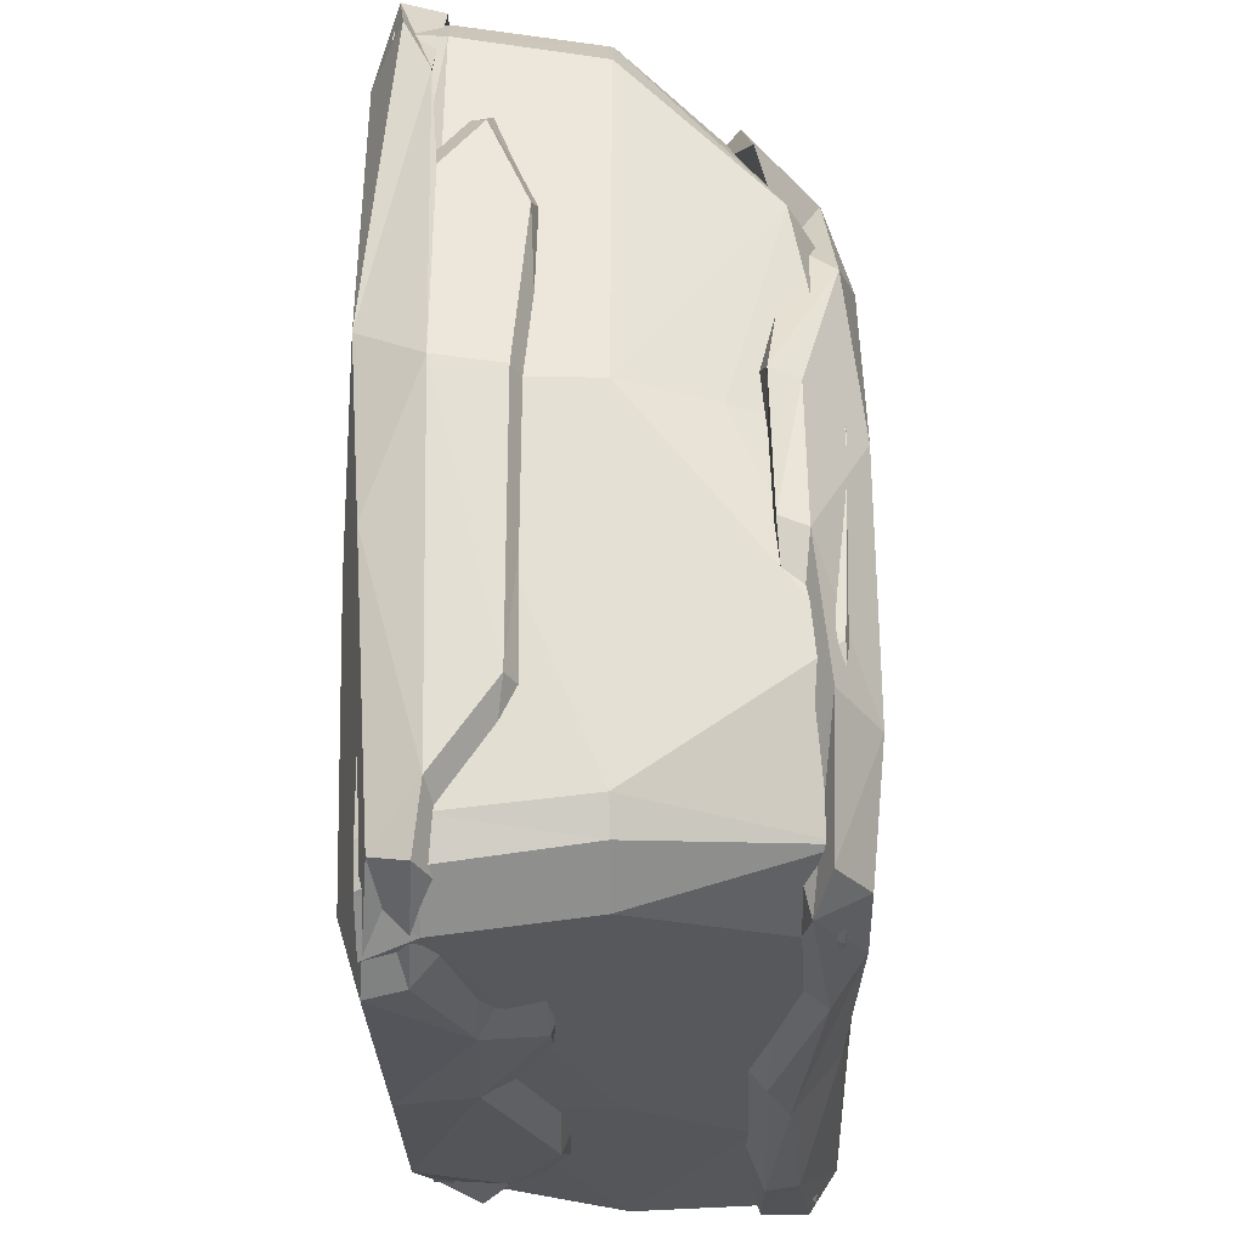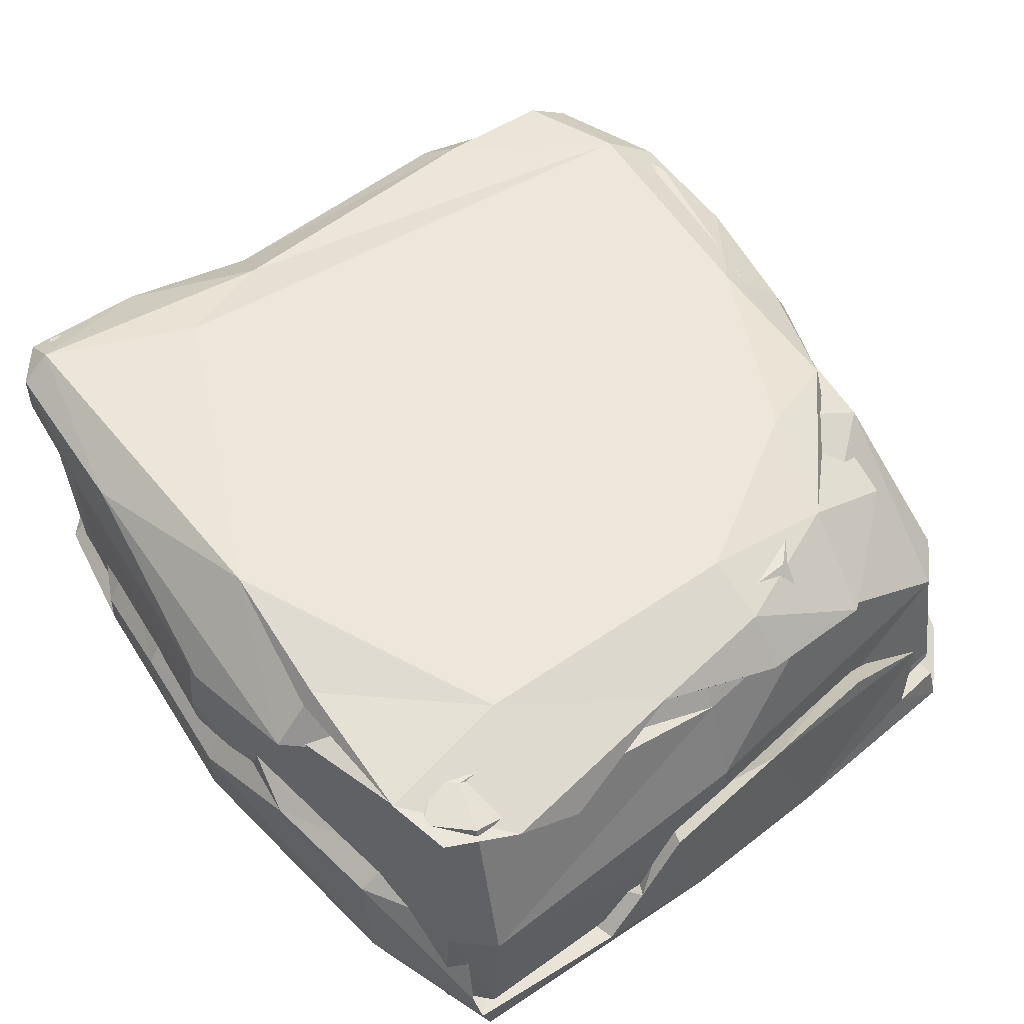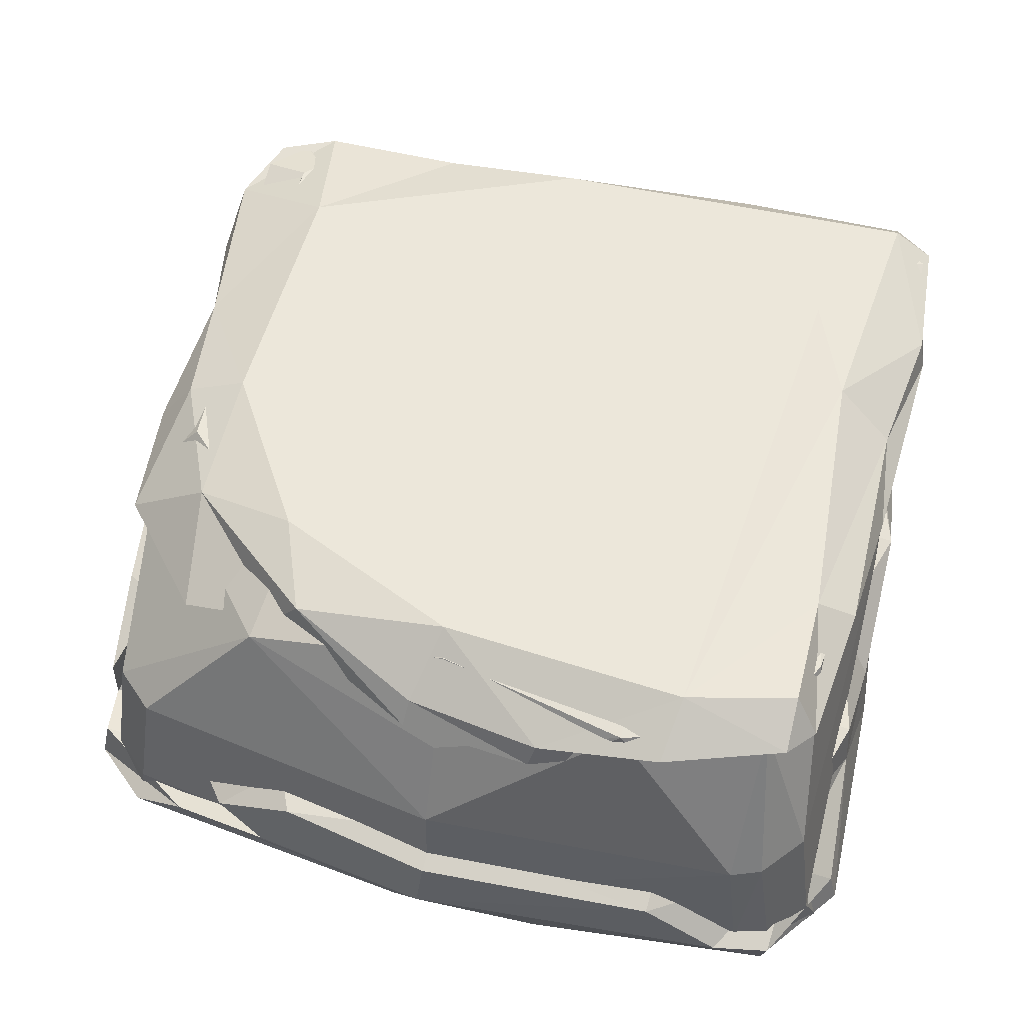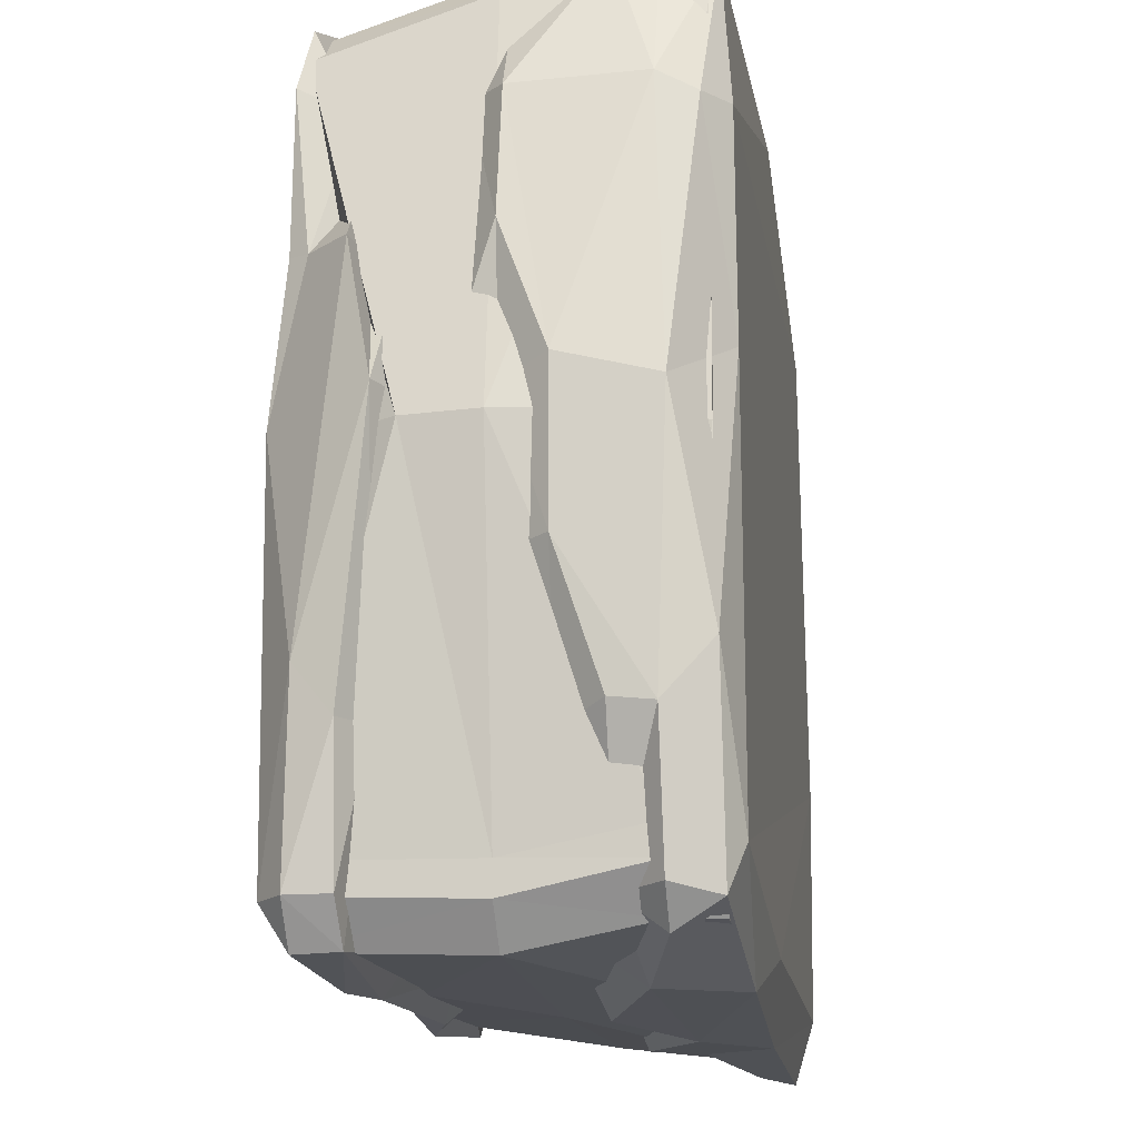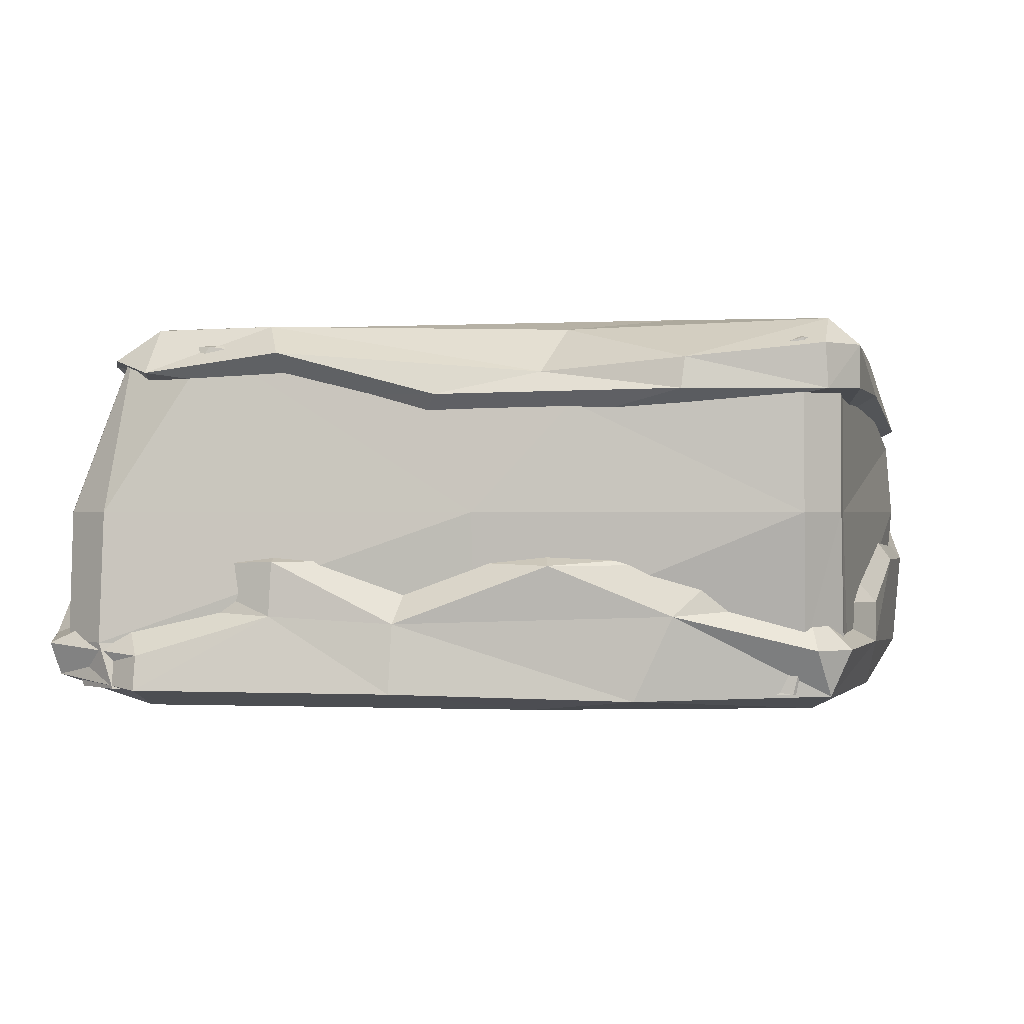
<metadata>
{"format":"obj","ext":"obj","renderer":"f3d","projection":"perspective","resolution":1024,"background":"white","views":[{"elev":-25.7,"azim":91.2,"up":"+Z"},{"elev":53.6,"azim":-37.3,"up":"+Y"},{"elev":51.3,"azim":103.2,"up":"+Y"},{"elev":-18.0,"azim":-81.1,"up":"+Z"},{"elev":0.0,"azim":-171.5,"up":"+Y"}]}
</metadata>
<code>
o RockWSnow_06_Cube
v -1.677 -0.8166 0.03603
v 1.974 -0.8166 0.04007
v 2.043 -0.01872 0.06684
v -1.844 -0.01872 0.06684
v 1.901 -0.8166 -1.503
v 0.005893 -0.8166 1.995
v -0.09846 0.7792 0.06001
v 2.071 -0.6115 0.06501
v 0.02479 -0.01872 -1.814
v -1.597 -0.01872 -1.507
v -1.791 -0.612 0.06103
v -1.558 -0.8166 -1.41
v 0.008016 -0.8166 -1.819
v -0.07318 -0.8166 0.05678
v 0.000794 -0.01872 1.977
v 2.007 -0.01872 -1.39
v -0.004628 0.7792 -1.158
v -0.03577 -0.8166 -1.427
v 0.007326 -0.6123 2.012
v 1.997 -0.6121 -1.453
v 0.01848 -0.6122 -1.791
v -1.615 -0.6118 -1.396
v -1.401 -0.8166 1.961
v -1.559 -0.8166 1.787
v -1.546 -0.8166 -1.522
v -1.381 -0.8166 -1.704
v 1.726 -0.8166 1.705
v 1.554 -0.8166 1.884
v 1.666 -0.8166 -1.822
v 1.858 -0.8166 -1.66
v -1.425 -0.01872 2.036
v -1.596 -0.01872 1.873
v -1.589 -0.01872 -1.648
v -1.432 -0.01872 -1.818
v 1.749 -0.01872 -1.698
v 1.955 -0.01872 -1.53
v 1.746 -0.01872 1.565
v 1.566 -0.01872 1.753
v -1.599 -0.612 -1.528
v -1.433 -0.6123 -1.706
v 1.747 -0.6122 -1.771
v 1.947 -0.6121 -1.609
v 1.777 -0.6119 1.653
v 1.6 -0.612 1.836
v -1.607 -0.6127 1.845
v -1.442 -0.6127 2.015
v -1.817 0.3067 0.06599
v -1.568 0.7792 0.06532
v 1.656 0.7792 0.05843
v 1.876 0.3613 0.05872
v -1.414 0.7792 -1.481
v -1.593 0.7382 -1.493
v 0.002219 0.7792 -1.341
v -0.4166 0.4648 -1.782
v 1.866 0.7382 -0.8109
v 1.676 0.7792 -0.8195
v -0.005526 0.4171 1.835
v -0.01672 0.7792 1.62
v -1.394 0.7792 1.532
v -1.558 0.7382 1.656
v -1.316 0.7792 1.607
v -1.384 0.7382 1.825
v -1.357 0.7792 -1.578
v -1.427 0.7382 -1.787
v -1.411 0.7792 -1.52
v -1.585 0.7382 -1.618
v 0.6086 0.7792 1.587
v 0.6465 0.555 1.797
v 1.27 0.7792 0.9447
v 1.623 0.5992 1.012
v 1.525 0.7792 -1.329
v 1.69 0.7382 -1.448
v 1.191 0.7792 -1.424
v 1.27 0.7382 -1.628
v 1.525 0.8187 -1.552
v 1.737 0.6823 -1.545
v 1.924 0.6935 -1.003
v 1.566 0.6188 -1.659
v 0.889 0.5243 -1.596
v 0.9271 0.6983 -1.744
v 0.9962 0.8305 -1.565
v 1.598 0.5684 -1.451
v 1.77 0.5682 -1.051
v 1.542 0.8646 0.08352
v 1.673 0.8634 -1.054
v 1.111 0.8646 0.9548
v -1.516 0.8654 0.1458
v 0.318 0.864 1.433
v -0.9858 0.8643 1.418
v -1.572 0.7851 0.8244
v -0.2774 0.6019 -1.756
v 0.1946 0.5036 -1.806
v -0.8431 0.8607 -1.297
v 1.695 0.4589 0.2681
v 1.878 0.5056 0.2019
v 1.963 0.5202 -0.4062
v 1.719 0.5052 -0.3528
v 0.9316 0.6938 0.206
v 1.157 0.6935 -1.015
v -0.2973 0.6938 0.8134
v -0.4133 0.6928 -1.026
v 0.2818 0.3505 -1.659
v -0.2935 0.3612 -1.694
v -0.903 0.4087 -1.714
v -0.9032 0.6938 -1.289
v -1.585 0.4252 -1.011
v -1.173 0.6938 -1.017
v -1.534 0.5158 -1.808
v -0.9032 0.6938 -0.4056
v -1.671 0.3385 -0.346
v -1.699 0.1548 -0.2135
v -1.715 0.1476 0.261
v -0.9202 0.6937 0.8745
v -1.7 0.3193 0.1956
v -1.678 -0.0498 -0.4184
v -1.741 -0.05271 0.1991
v -1.566 -0.2305 -1.052
v -1.83 -0.2503 -0.4053
v -0.8936 -0.7314 -1.014
v -1.734 -0.2517 0.2436
v -0.921 -0.7314 0.3678
v -0.8921 -0.7313 0.9945
v 0.8823 -0.7313 0.706
v 0.9316 -0.7313 -0.4056
v 0.8568 -0.7314 -1.018
v 1.96 -0.2596 0.05396
v 0.4637 -0.7311 1.407
v 0.9316 -0.7313 1.265
v 0.9316 -0.7313 1.429
v 0.9556 -0.4217 1.81
v 1.543 -0.7313 1.429
v 1.538 -0.6363 1.936
v 1.299 -0.6426 1.963
v 1.377 -0.3006 1.913
v 1.807 -0.247 0.8701
v 1.733 -0.4197 1.335
v -1.827 -0.05189 0.8205
v -1.563 0.1026 1.426
v -1.751 -0.05981 1.396
v -1.629 0.2385 0.8335
v -1.181 0.6938 0.8177
v -0.2806 0.6898 1.352
v -1.565 0.4679 0.8043
v -1.521 0.5385 1.068
v -1.521 0.5274 1.438
v -0.9032 0.6938 1.429
v -0.2875 0.5405 1.698
v -0.2556 0.5269 1.702
v 0.32 0.5224 1.893
v 0.3305 0.3286 1.728
v 0.09391 0.4853 1.689
v -0.292 0.7118 1.796
v 0.3232 0.7493 1.719
v 0.9568 0.7554 1.449
v 0.9107 0.3349 1.673
v 0.9316 0.6938 0.8177
v -1.777 0.5142 0.8127
v -1.52 0.5481 1.43
v -1.617 0.7005 0.8147
v -1.614 0.7695 1.516
v -1.544 0.7234 1.797
v -1.492 -0.05193 1.853
v -1.567 -0.4454 2.019
v -1.737 -0.6269 1.418
v -1.533 -0.6343 2.045
v -1.894 -0.2593 0.2547
v -1.855 -0.6726 0.1574
v -1.57 -0.2415 1.453
v -1.572 -0.4329 1.453
v -1.639 0.3413 0.697
v -0.9046 0.5177 -1.878
v -1.671 0.5221 -1.629
v -1.748 0.5221 -1.017
v -1.67 0.7135 -1.629
v -1.721 0.6924 -0.804
v -1.532 0.8327 -1.625
v -1.522 0.7138 -1.812
v 1.543 0.6938 -1.017
v 0.9537 0.3744 -1.612
v 1.498 0.603 0.9269
v 1.939 0.632 -0.4394
v 1.818 0.6249 0.1836
v 1.541 0.7807 0.7935
v -0.9192 0.6557 -1.852
v -0.3656 0.8064 -1.493
v -1.853 0.3973 0.2
v -1.22 0.6748 1.927
v -0.9008 0.5345 1.947
v 1.441 0.4925 1.401
v 0.8876 0.4601 1.858
v 1.794 -0.9018 -0.5366
v 1.896 -0.6548 1.426
v 1.606 -0.9022 1.543
v -1.526 -0.9003 1.358
v -1.468 -0.8558 2.014
v 0.5759 -0.7859 2.052
v 0.1978 -0.8982 2.019
v 1.563 -0.8127 1.969
v 2.091 -0.5904 -1.364
v 2.106 -0.347 -1.026
v 1.652 -0.4464 -1.659
v 2.031 -0.6238 -1.623
v 1.544 -0.6636 -1.871
v 2.138 -0.3432 0.06918
v 1.936 -0.2618 -1.036
v 1.43 -0.7313 -1.017
v 1.505 -0.2601 -1.641
v 0.9338 -0.1857 -1.66
v 0.937 -0.4842 -1.845
v 0.9273 -0.241 -1.83
v 0.37 -0.513 -1.873
v -0.3252 -0.2531 -1.888
v 0.288 -0.2341 -1.702
v -0.9029 -0.2074 -1.724
v -1.103 -0.2489 -1.709
v -0.8667 -0.4726 -1.853
v -1.441 -0.4245 -1.614
v -0.2913 -0.1802 -1.723
v -0.696 -0.8441 -1.85
v 0.381 -0.8204 -1.906
v -0.226 -0.902 -1.647
v -1.517 -0.9019 0.3768
v -1.459 -0.8952 -1.448
v 1.543 -0.9019 -1.629
v -1.545 -0.8259 -1.653
v -1.49 -0.6213 -1.768
v -1.637 -0.6231 -1.612
v -1.749 -0.4368 -0.9855
v -1.748 -0.6186 -1.005
v -1.709 -0.8295 -0.7657
v -0.9032 -0.7313 1.429
v -0.7798 -0.6401 2.097
v -0.2916 -0.7313 1.583
v -0.5875 -0.4321 2.088
v -0.1935 -0.7454 2.096
v 2 -0.2894 0.7869
v 2.15 -0.615 0.1043
v 1.94 -0.4521 1.172
v 1.993 -0.6167 0.9536
v 0.9182 -0.1142 1.947
v 0.9741 -0.2107 1.812
v 1.83 -0.7706 1.685
v 2.001 -0.8813 0.2757
v 2.041 -0.8314 -0.4652
v 0.2748 -0.07984 2.031
v -0.3587 -0.1801 2.071
v -0.2911 -0.2275 1.904
v 1.99 -0.7678 -1.594
v 1.544 -0.817 -1.907
v -1.679 -0.793 1.348
f 62 32 31
f 34 21 40
f 36 20 42
f 4 45 32
f 12 39 25
f 14 12 18
f 68 15 38
f 47 32 60
f 9 74 35
f 28 19 6
f 57 31 15
f 10 66 33
f 1 22 12
f 48 17 51
f 63 51 17
f 4 22 11
f 72 16 36
f 2 43 27
f 2 18 5
f 73 17 56
f 11 24 45
f 54 34 64
f 8 37 43
f 28 14 27
f 21 29 13
f 10 39 22
f 31 19 15
f 3 55 50
f 29 5 18
f 38 19 44
f 16 8 20
f 7 67 69
f 42 5 30
f 26 18 12
f 9 41 21
f 21 26 40
f 20 2 5
f 7 56 17
f 3 70 37
f 61 58 7
f 19 23 6
f 40 25 39
f 30 41 42
f 44 27 43
f 46 32 45
f 64 33 66
f 40 33 34
f 42 35 36
f 38 43 37
f 23 45 24
f 38 70 68
f 72 35 74
f 6 23 24
f 49 55 56
f 48 52 47
f 61 60 62
f 63 66 65
f 71 74 73
f 69 68 70
f 59 47 60
f 57 61 62
f 65 52 51
f 54 63 53
f 70 49 69
f 68 58 57
f 55 71 56
f 74 53 73
f 10 47 52
f 62 60 32
f 34 9 21
f 36 16 20
f 4 11 45
f 12 22 39
f 14 1 12
f 68 57 15
f 47 4 32
f 9 54 74
f 28 44 19
f 57 62 31
f 10 52 66
f 1 11 22
f 48 7 17
f 17 53 63
f 63 65 51
f 4 10 22
f 72 55 16
f 2 8 43
f 2 14 18
f 56 71 73
f 73 53 17
f 11 1 24
f 54 9 34
f 8 3 37
f 6 14 28
f 14 2 27
f 21 41 29
f 10 33 39
f 31 46 19
f 3 16 55
f 18 13 29
f 29 30 5
f 38 15 19
f 16 3 8
f 69 49 7
f 7 58 67
f 42 20 5
f 12 25 26
f 26 13 18
f 9 35 41
f 21 13 26
f 20 8 2
f 7 49 56
f 3 50 70
f 7 48 59
f 59 61 7
f 19 46 23
f 40 26 25
f 30 29 41
f 44 28 27
f 46 31 32
f 64 34 33
f 40 39 33
f 42 41 35
f 38 44 43
f 23 46 45
f 38 37 70
f 72 36 35
f 24 1 14
f 14 6 24
f 49 50 55
f 48 51 52
f 61 59 60
f 63 64 66
f 71 72 74
f 69 67 68
f 59 48 47
f 57 58 61
f 65 66 52
f 54 64 63
f 70 50 49
f 68 67 58
f 55 72 71
f 74 54 53
f 10 4 47
f 76 78 75
f 78 79 80
f 76 77 78
f 85 86 84
f 86 87 88
f 87 90 89
f 81 91 185
f 100 99 98
f 103 105 104
f 108 104 106
f 107 105 101
f 110 109 111
f 118 115 117
f 119 117 120
f 115 120 117
f 119 120 121
f 120 122 121
f 124 122 123
f 128 127 129
f 127 130 129
f 112 116 137
f 142 141 113
f 146 144 143
f 188 145 146
f 147 146 148
f 151 150 148
f 153 88 152
f 154 88 153
f 154 86 88
f 142 151 148
f 144 157 143
f 159 144 158
f 160 159 158
f 161 160 158
f 139 162 138
f 162 139 163
f 163 164 165
f 167 164 166
f 168 163 169
f 120 112 138
f 114 112 140
f 170 114 140
f 79 82 179
f 82 83 178
f 182 181 84
f 183 182 84
f 95 180 94
f 92 79 102
f 86 93 87
f 109 99 113
f 177 174 176
f 87 93 176
f 176 175 87
f 173 106 186
f 188 152 187
f 87 159 90
f 187 89 160
f 161 187 160
f 145 188 158
f 86 183 84
f 80 79 92
f 91 80 92
f 179 99 102
f 175 173 186
f 180 189 155
f 183 86 154
f 154 190 189
f 99 109 101
f 100 142 113
f 144 145 158
f 170 141 143
f 114 186 106
f 110 114 106
f 157 186 143
f 132 192 131
f 193 197 194
f 197 195 194
f 197 235 195
f 206 124 205
f 126 205 124
f 207 206 205
f 207 201 209
f 210 207 209
f 207 210 208
f 122 206 125
f 215 216 217
f 211 220 219
f 219 220 221
f 223 191 222
f 191 223 221
f 224 191 221
f 212 216 215
f 227 226 225
f 228 117 217
f 227 229 217
f 230 225 223
f 229 230 167
f 166 118 167
f 120 138 168
f 120 168 122
f 122 169 231
f 120 115 112
f 111 112 115
f 119 214 117
f 225 219 223
f 113 140 112
f 232 231 165
f 139 166 164
f 237 204 236
f 238 237 236
f 134 241 240
f 134 130 241
f 193 242 198
f 243 242 193
f 244 237 243
f 240 241 245
f 245 246 235
f 247 241 233
f 192 132 198
f 210 213 208
f 209 220 211
f 215 217 117
f 244 248 199
f 249 248 224
f 237 244 199
f 192 239 131
f 237 239 192
f 132 133 198
f 193 198 197
f 245 235 196
f 211 219 216
f 219 221 223
f 122 119 121
f 216 226 217
f 226 227 217
f 226 216 225
f 133 134 196
f 133 196 198
f 164 167 250
f 250 167 222
f 222 191 194
f 250 222 194
f 76 85 77
f 81 78 80
f 82 77 83
f 185 85 81
f 75 81 85
f 86 85 93
f 89 88 87
f 95 97 96
f 98 97 94
f 101 102 99
f 106 105 107
f 109 107 101
f 109 112 111
f 111 116 114
f 114 110 111
f 127 123 122
f 126 124 123
f 131 133 132
f 133 130 134
f 128 135 123
f 138 137 139
f 135 126 123
f 112 114 116
f 146 141 142
f 146 145 144
f 148 149 147
f 147 188 146
f 152 149 153
f 150 156 155
f 106 172 108
f 159 157 144
f 139 164 163
f 108 171 104
f 106 107 110
f 173 174 172
f 108 174 177
f 174 175 176
f 99 82 178
f 97 99 178
f 181 85 84
f 80 91 81
f 182 96 181
f 95 183 180
f 97 83 96
f 171 91 92
f 79 179 102
f 92 102 103
f 171 103 104
f 91 184 185
f 176 184 177
f 89 152 88
f 93 185 176
f 175 157 87
f 142 148 146
f 158 187 161
f 147 152 188
f 87 157 159
f 90 159 160
f 181 83 77
f 78 82 79
f 108 184 171
f 100 98 156
f 180 154 189
f 105 103 101
f 99 100 113
f 180 98 94
f 100 151 142
f 156 180 155
f 155 189 190
f 153 190 154
f 150 190 149
f 170 186 114
f 89 90 160
f 157 175 186
f 199 201 200
f 191 243 193
f 196 235 197
f 198 196 197
f 126 200 205
f 201 202 203
f 206 208 125
f 206 122 124
f 211 210 209
f 209 201 203
f 125 119 122
f 119 213 218
f 125 208 213
f 213 212 218
f 212 213 211
f 191 193 194
f 214 212 215
f 225 229 227
f 119 218 214
f 229 228 217
f 140 141 170
f 168 169 122
f 214 215 117
f 162 168 138
f 165 169 163
f 231 233 122
f 234 232 235
f 126 236 204
f 137 116 166
f 137 166 139
f 237 238 239
f 135 238 236
f 192 243 237
f 247 245 241
f 241 130 127
f 233 127 122
f 246 234 235
f 247 234 246
f 205 201 207
f 118 116 115
f 242 192 198
f 245 134 240
f 248 203 202
f 248 202 199
f 191 248 244
f 209 249 220
f 224 220 249
f 131 238 136
f 200 237 199
f 200 204 237
f 191 244 243
f 118 229 167
f 212 211 216
f 216 219 225
f 118 117 228
f 128 131 136
f 230 223 222
f 232 195 235
f 134 245 196
f 222 167 230
f 195 164 250
f 195 250 194
f 76 75 85
f 81 75 78
f 82 78 77
f 185 93 85
f 95 94 97
f 98 99 97
f 101 103 102
f 106 104 105
f 109 110 107
f 109 113 112
f 111 115 116
f 127 128 123
f 131 129 133
f 133 129 130
f 128 136 135
f 138 112 137
f 146 143 141
f 148 150 149
f 152 147 149
f 150 100 156
f 106 173 172
f 173 175 174
f 108 172 174
f 99 179 82
f 181 77 85
f 182 95 96
f 95 182 183
f 97 178 83
f 171 184 91
f 171 92 103
f 176 185 184
f 89 187 152
f 158 188 187
f 181 96 83
f 108 177 184
f 180 183 154
f 180 156 98
f 100 150 151
f 153 149 190
f 150 155 190
f 170 143 186
f 199 202 201
f 126 204 200
f 206 207 208
f 211 213 210
f 119 125 213
f 214 218 212
f 225 230 229
f 140 113 141
f 162 163 168
f 165 231 169
f 231 234 233
f 234 231 232
f 126 135 236
f 135 136 238
f 192 242 243
f 247 246 245
f 233 241 127
f 247 233 234
f 205 200 201
f 118 166 116
f 248 249 203
f 191 224 248
f 209 203 249
f 224 221 220
f 131 239 238
f 118 228 229
f 128 129 131
f 232 165 195
f 195 165 164

</code>
